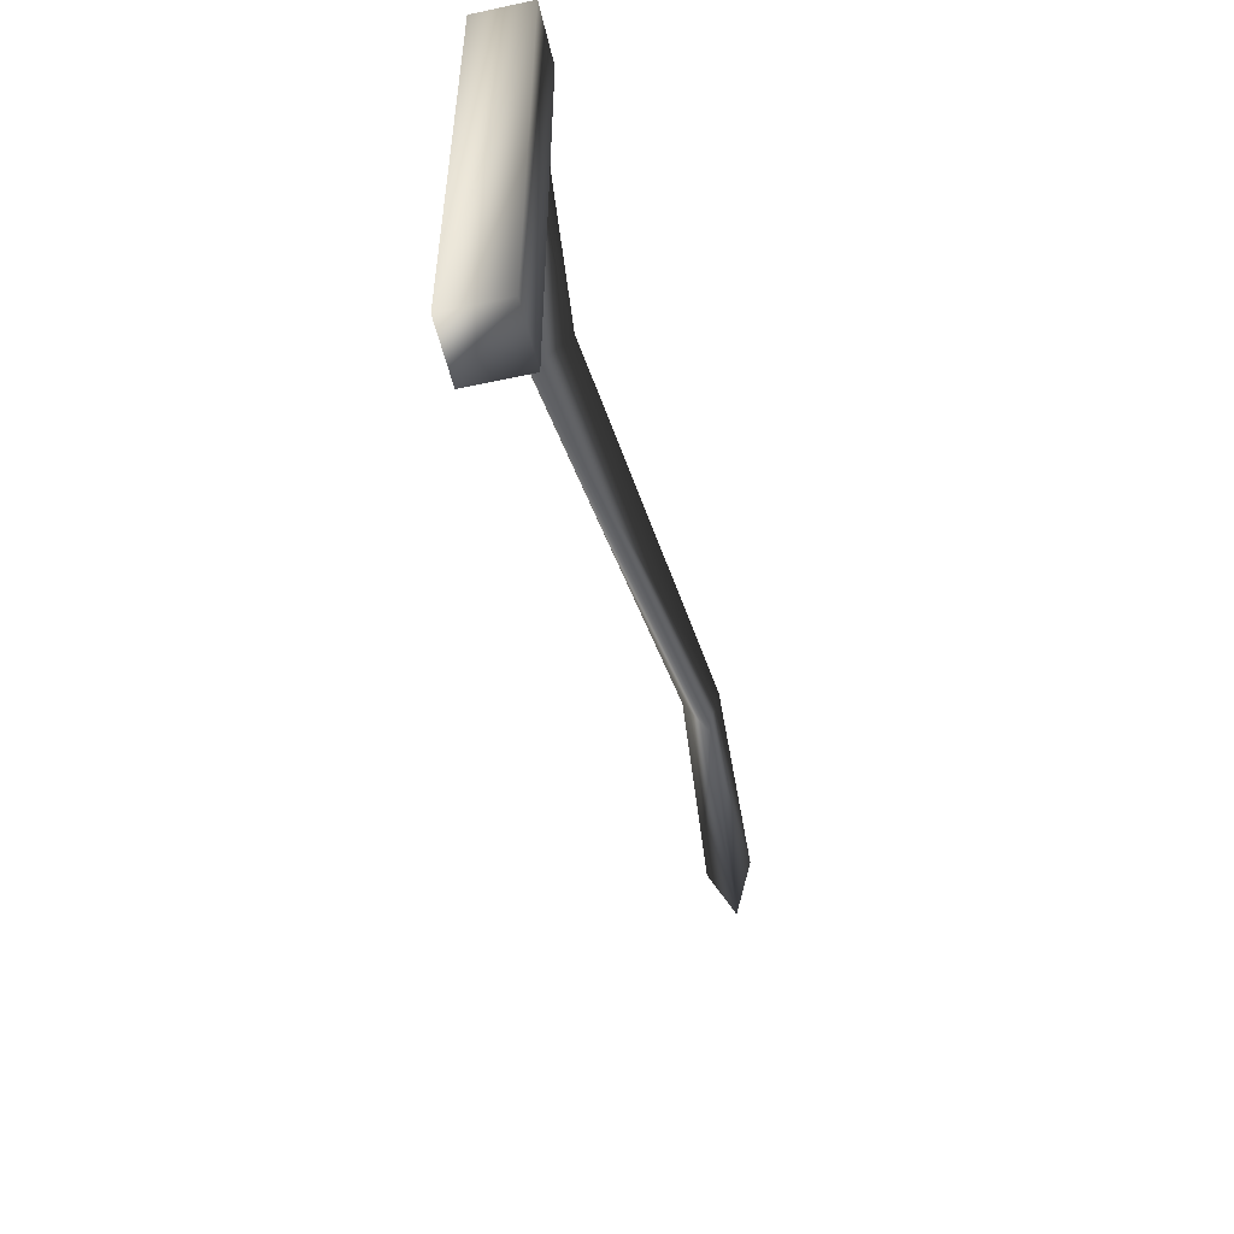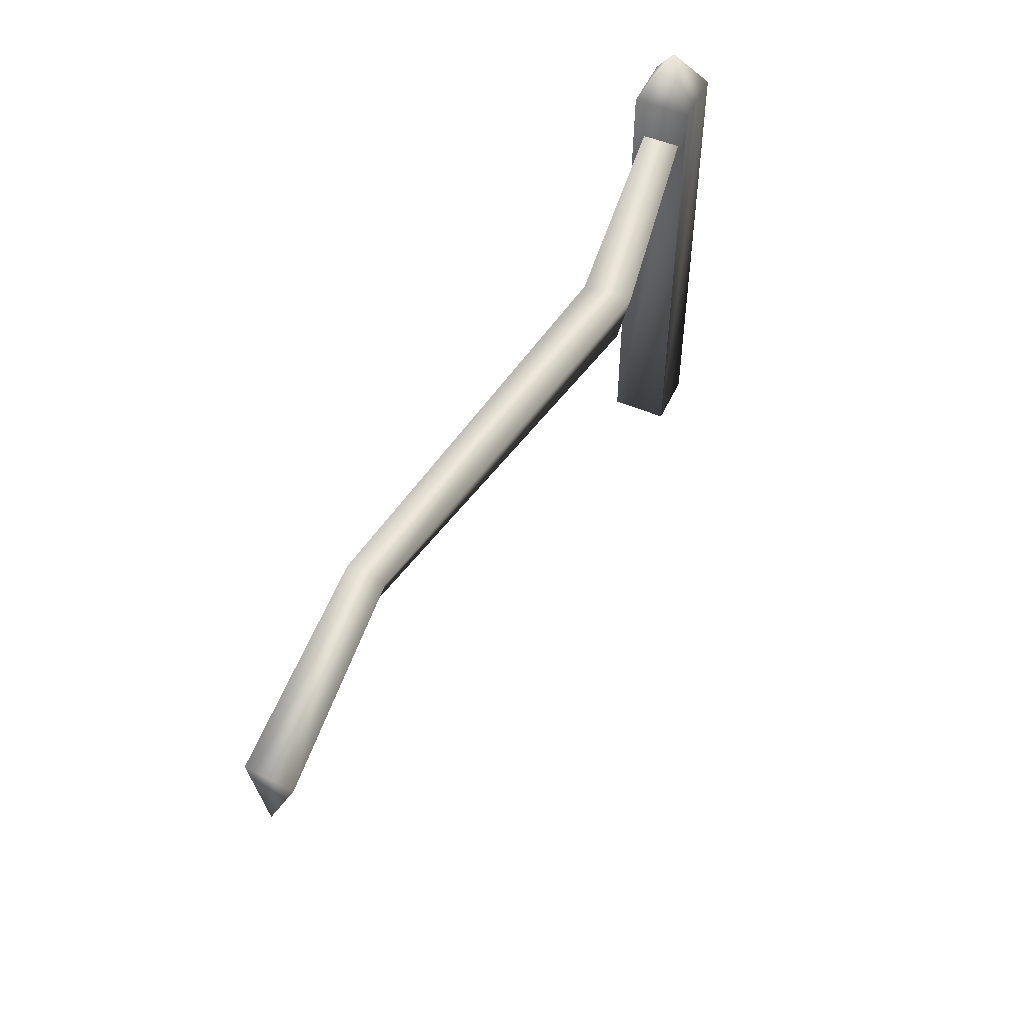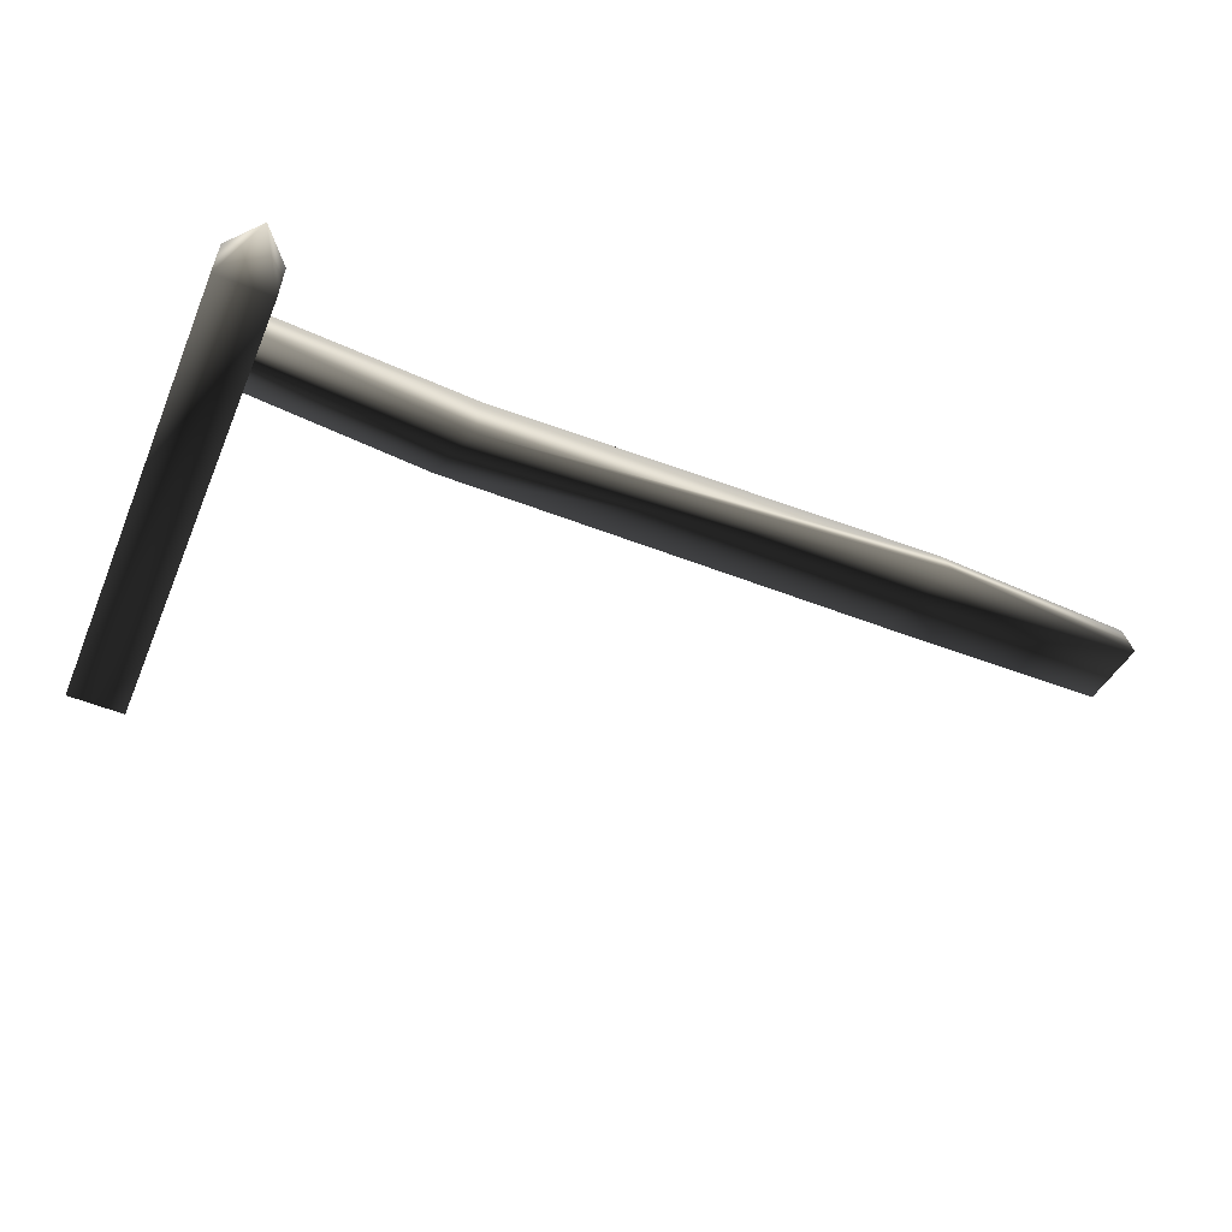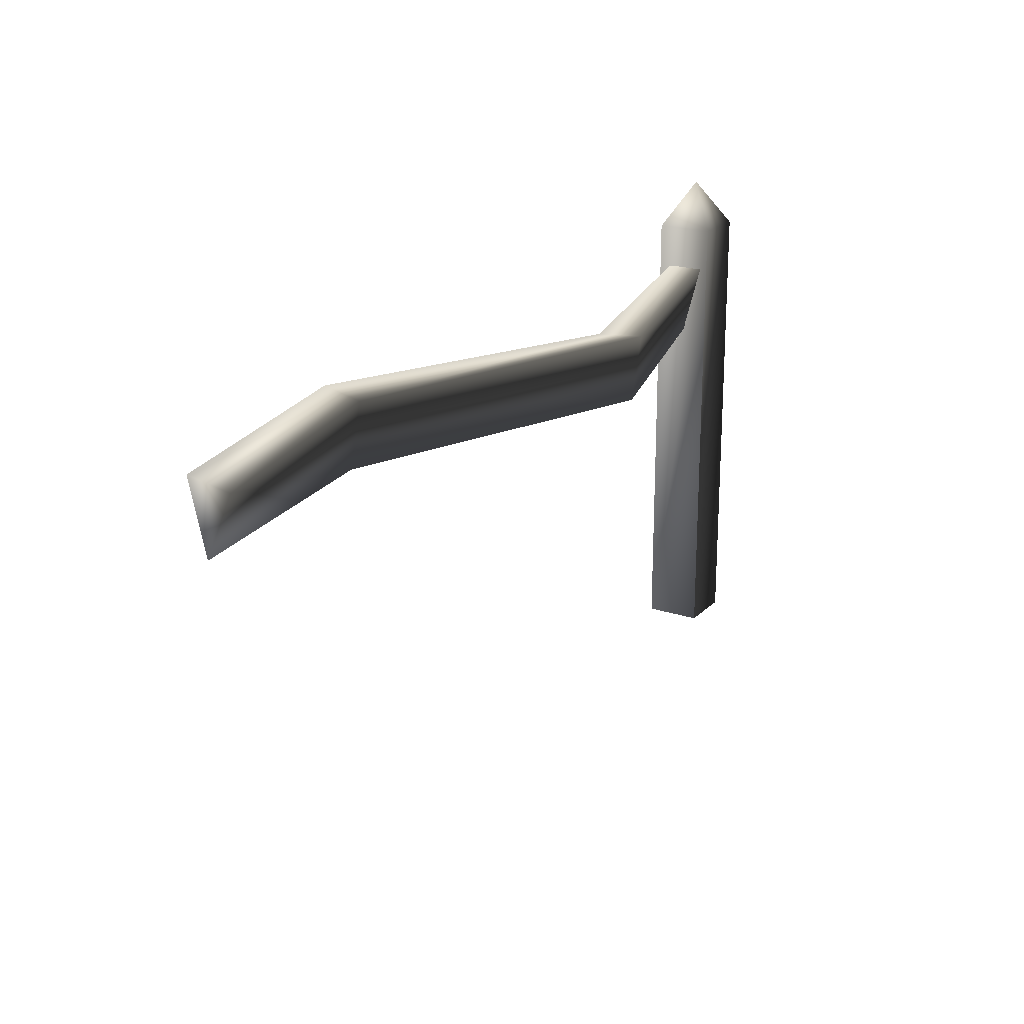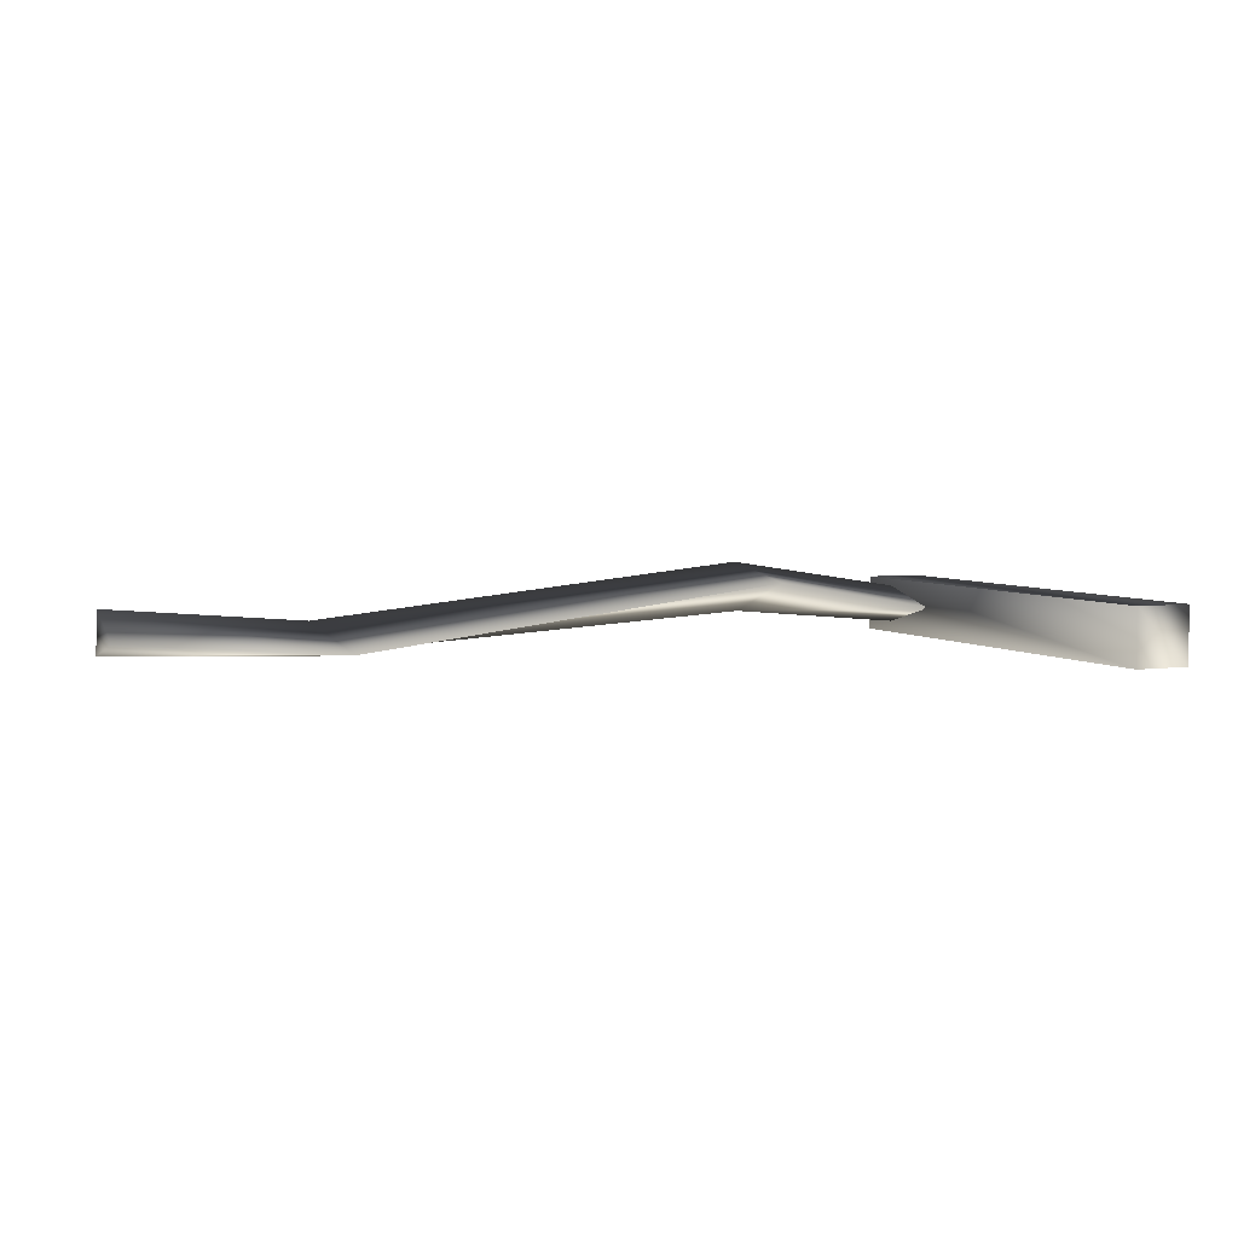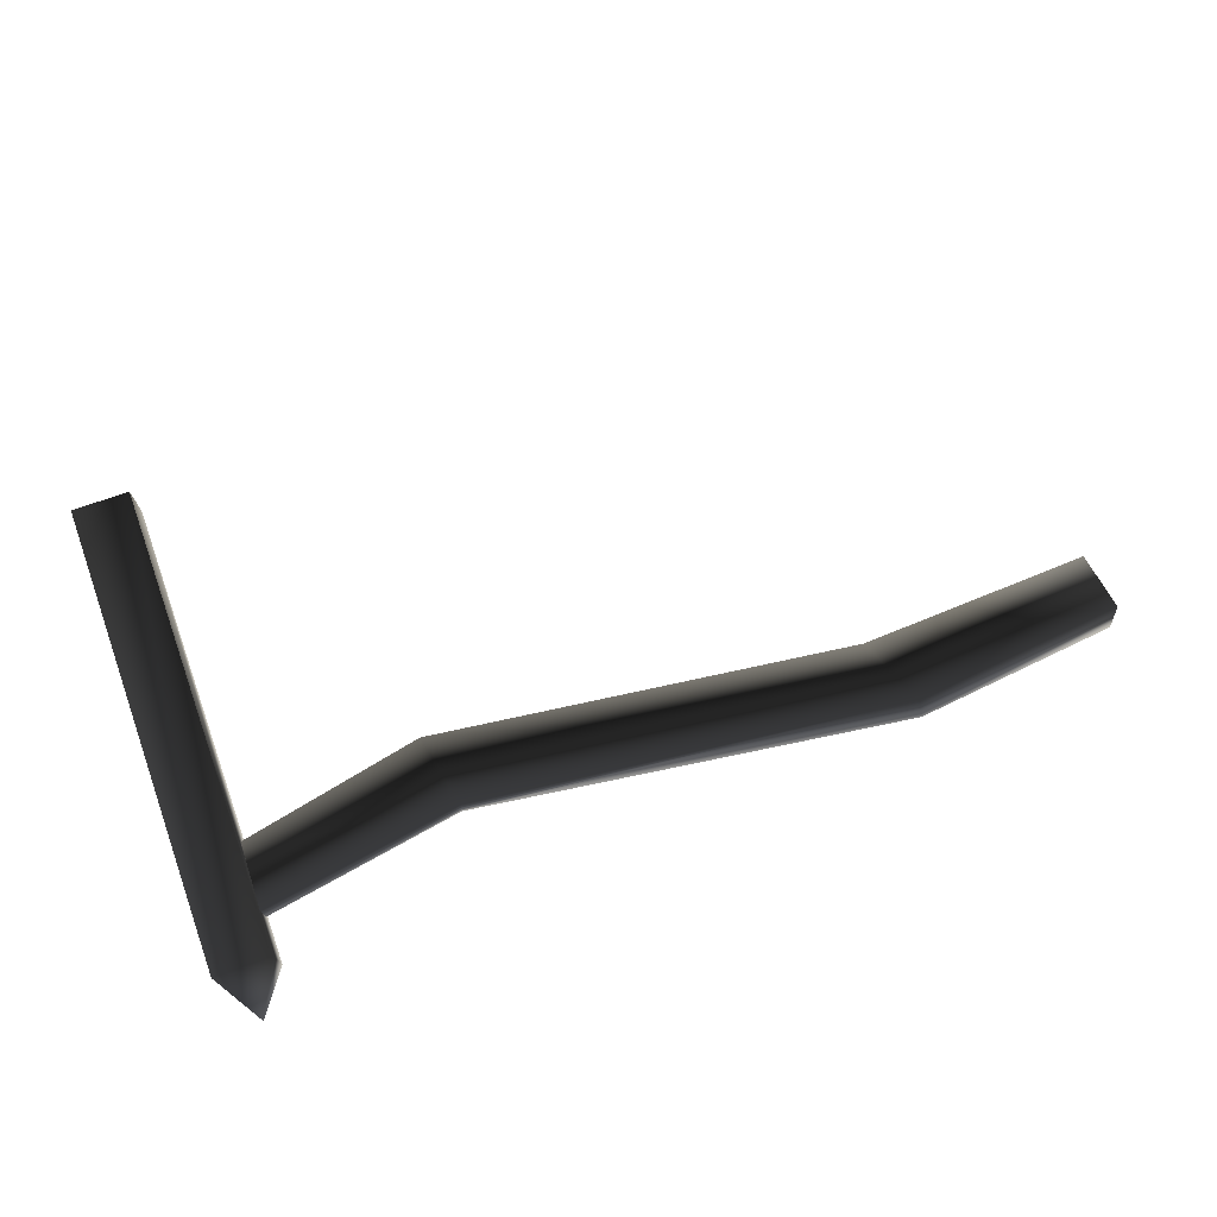
<metadata>
{"format":"obj","ext":"obj","renderer":"f3d","projection":"perspective","resolution":1024,"background":"white","views":[{"elev":-53.0,"azim":102.9,"up":"+Y"},{"elev":51.7,"azim":-65.5,"up":"+Y"},{"elev":-55.8,"azim":157.2,"up":"+Z"},{"elev":20.5,"azim":-59.1,"up":"+Y"},{"elev":4.7,"azim":-23.9,"up":"+Z"},{"elev":73.3,"azim":160.4,"up":"+Z"}]}
</metadata>
<code>
v -4.151 1.145 -0.01855
v -4.158 1.446 0.1133
v -4.156 1.482 -0.09625
v 0.1409 -0.5587 -0.1308
v -0.1337 -0.5587 0.141
v -0.1335 -0.5587 -0.1308
v 0.1409 -0.5587 0.1416
v 0.0003917 1.902 0.002111
v 0.1409 1.674 0.1416
v 0.1409 1.674 -0.1308
v 0.1409 -0.5587 0.1416
v 0.1409 -0.5587 -0.1308
v -0.1335 1.674 -0.1308
v -0.1335 1.674 0.1416
v -0.1335 -0.5587 -0.1308
v -0.1337 -0.5587 0.141
v 0.0003917 1.902 0.002111
v 0.1409 1.674 -0.1308
v -0.1335 1.674 -0.1308
v 0.1409 -0.5587 -0.1308
v -0.1335 -0.5587 -0.1308
v -0.1337 -0.5587 0.141
v 0.1409 -0.5587 0.1416
v 0.1409 1.674 0.1416
v -0.1335 1.674 0.1416
v -1.095 1.345 0.256
v -0.01998 1.477 0.08871
v -0.01998 1.477 -0.08632
v -1.09 1.322 0.017
v -3.181 1.531 0.02248
v -3.196 1.577 -0.1433
v -4.158 1.446 0.1133
v -4.156 1.482 -0.09625
v -1.09 1.322 0.017
v -0.01998 1.477 -0.08632
v -0.01998 1.144 0.001194
v -1.021 0.9826 0.171
v -3.196 1.577 -0.1433
v -3.069 1.174 -0.1093
v -4.156 1.482 -0.09625
v -4.151 1.145 -0.01855
v -4.158 1.446 0.1133
v -3.181 1.531 0.02248
v -1.095 1.345 0.256
v -0.01998 1.477 0.08871
g DUSKWOODFENCETOP
o DUSKWOODFENCETOP0
f 1 2 3
f 4 5 6
f 4 7 5
f 8 9 10
f 10 9 11
f 11 12 10
f 8 13 14
f 14 13 15
f 15 16 14
f 17 18 19
f 19 18 20
f 20 21 19
f 22 23 24
f 24 25 22
f 17 25 24
f 26 27 28
f 28 29 26
f 30 26 29
f 29 31 30
f 32 30 31
f 31 33 32
f 34 35 36
f 36 37 34
f 38 34 37
f 37 39 38
f 40 38 39
f 39 41 40
f 42 41 39
f 39 43 42
f 43 39 37
f 37 44 43
f 44 37 36
f 36 45 44

</code>
